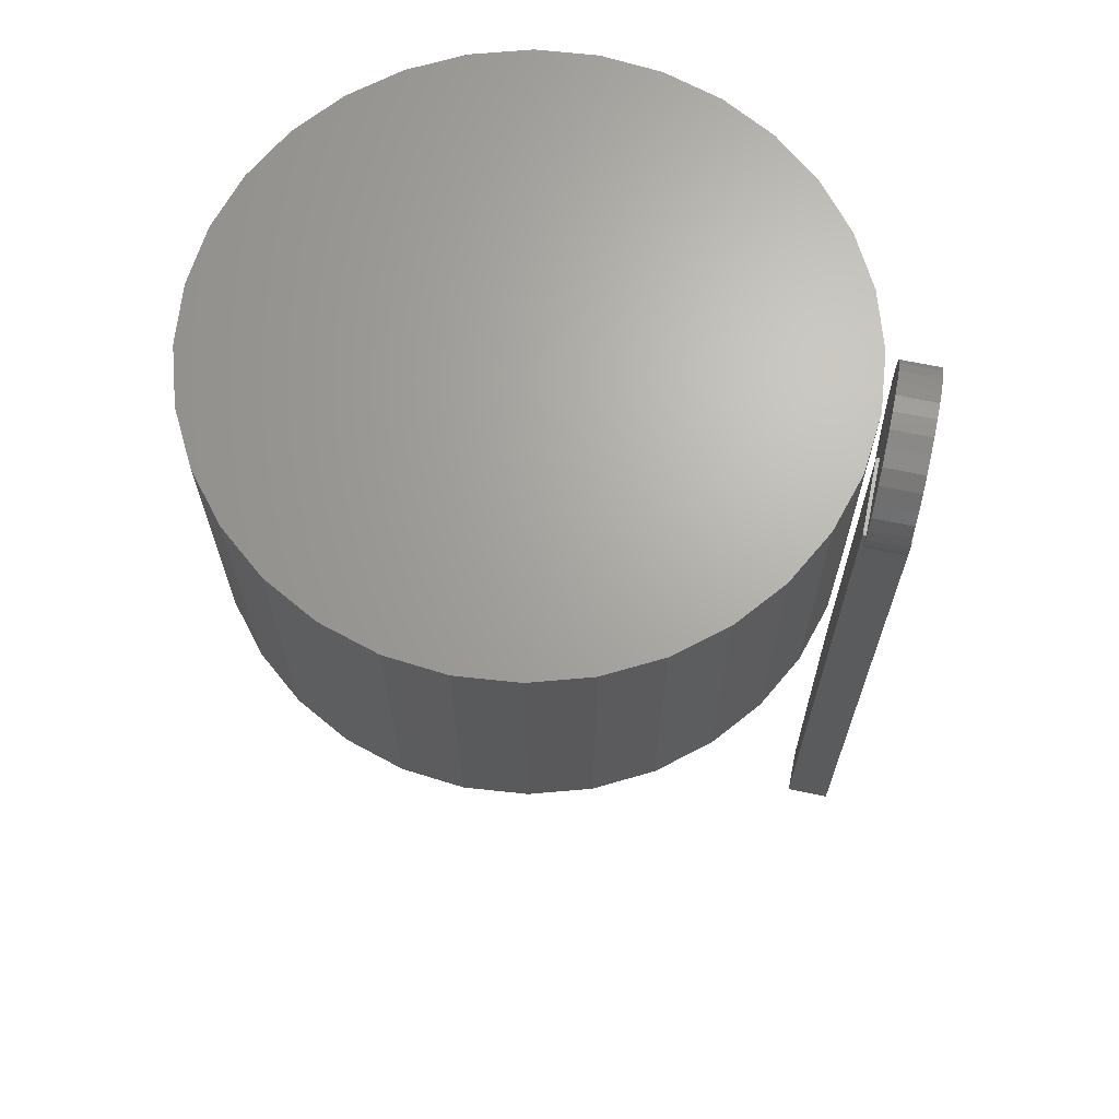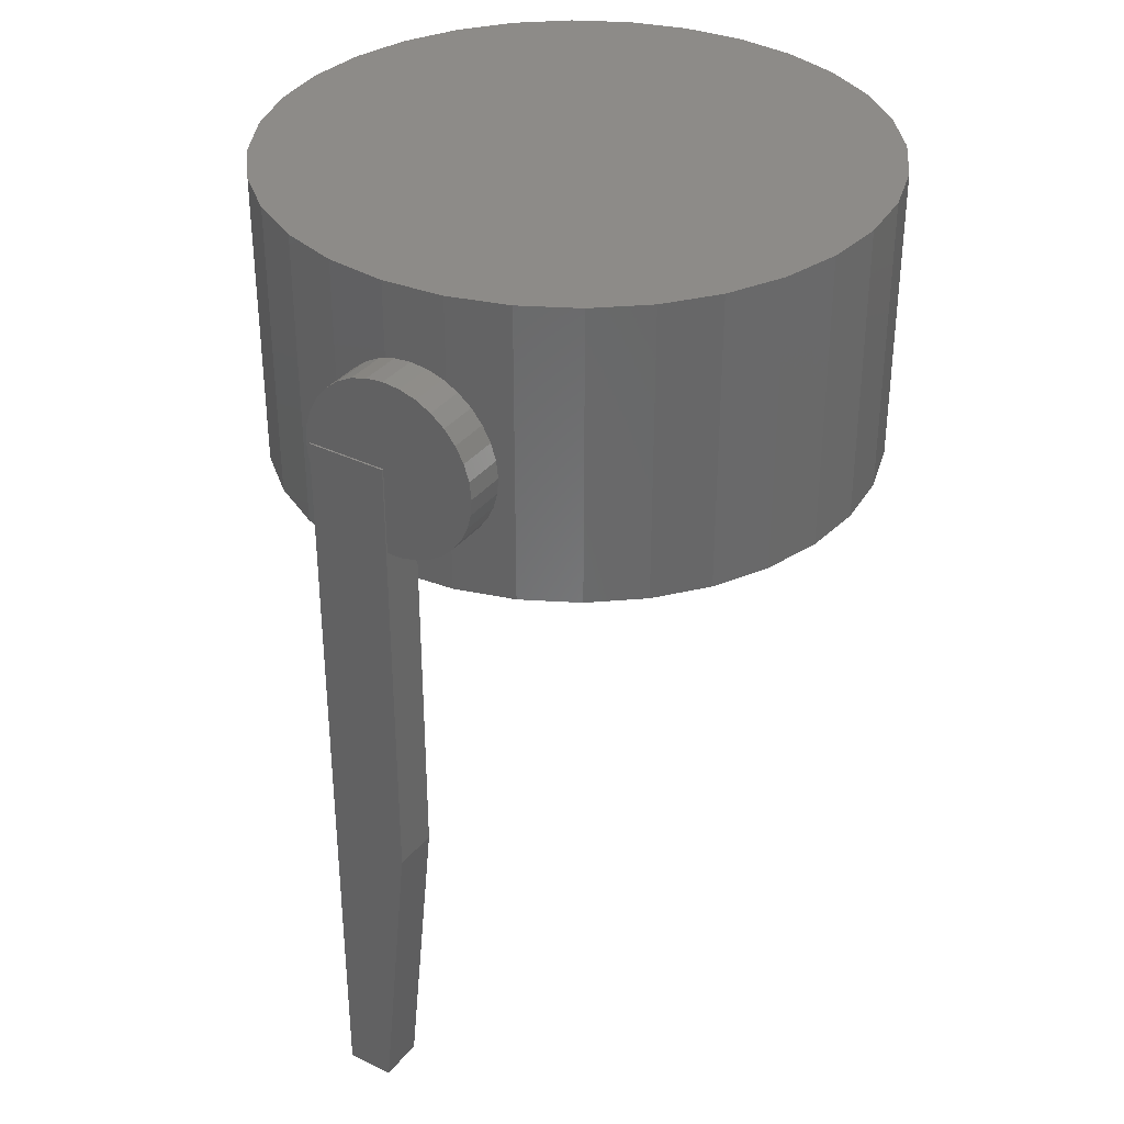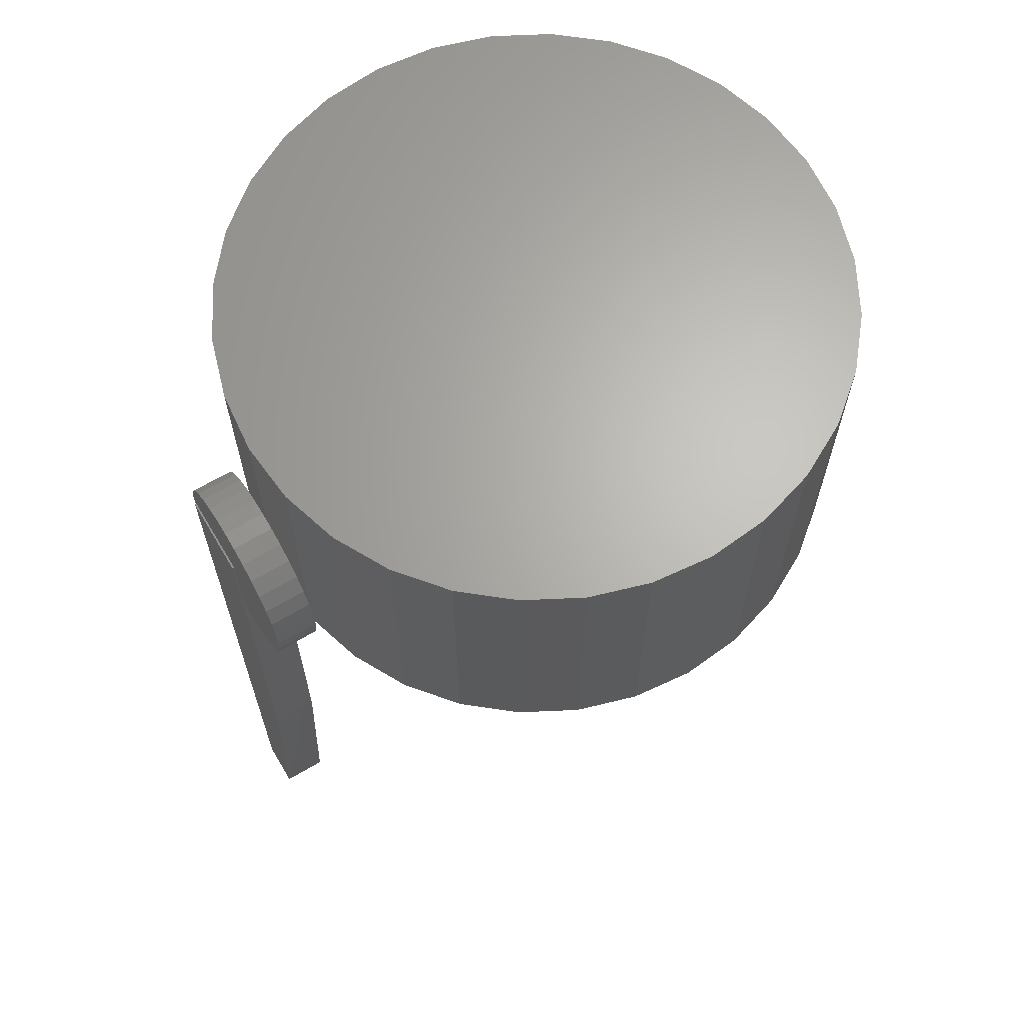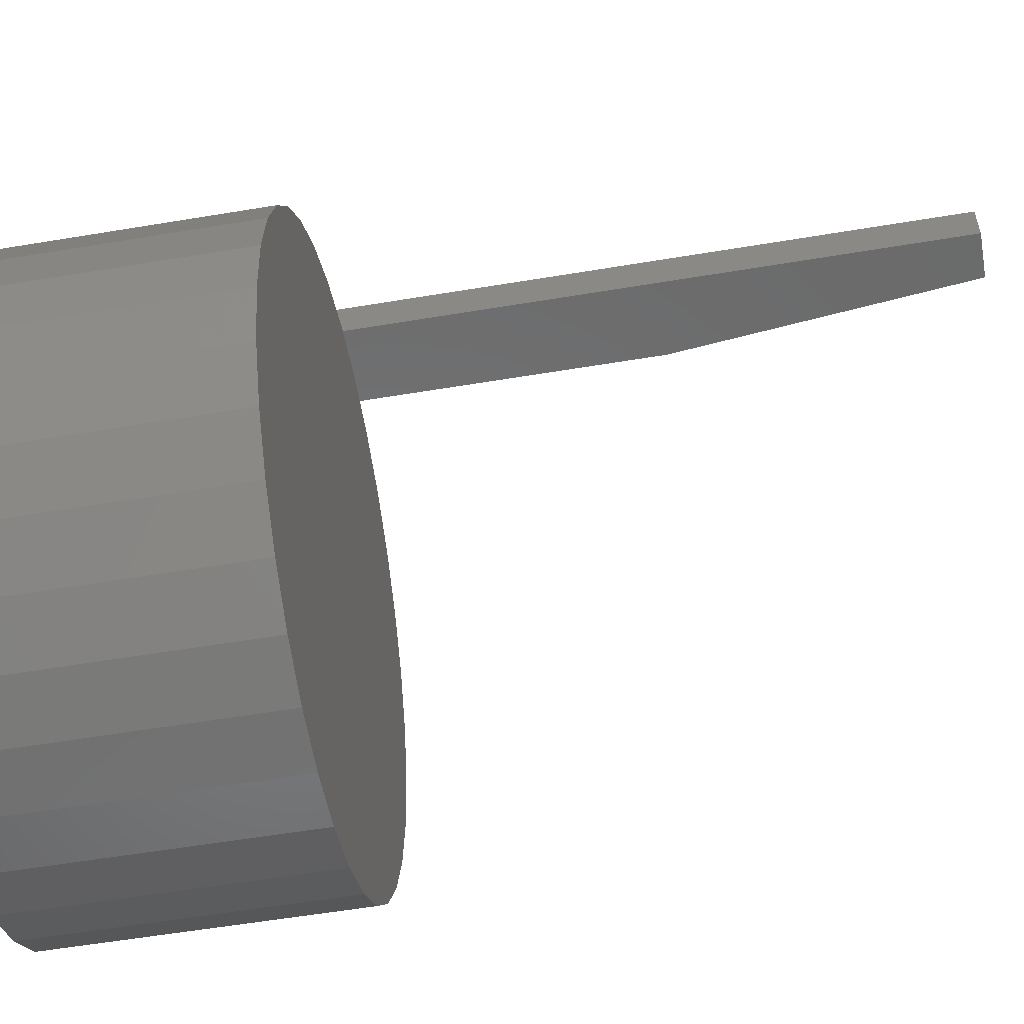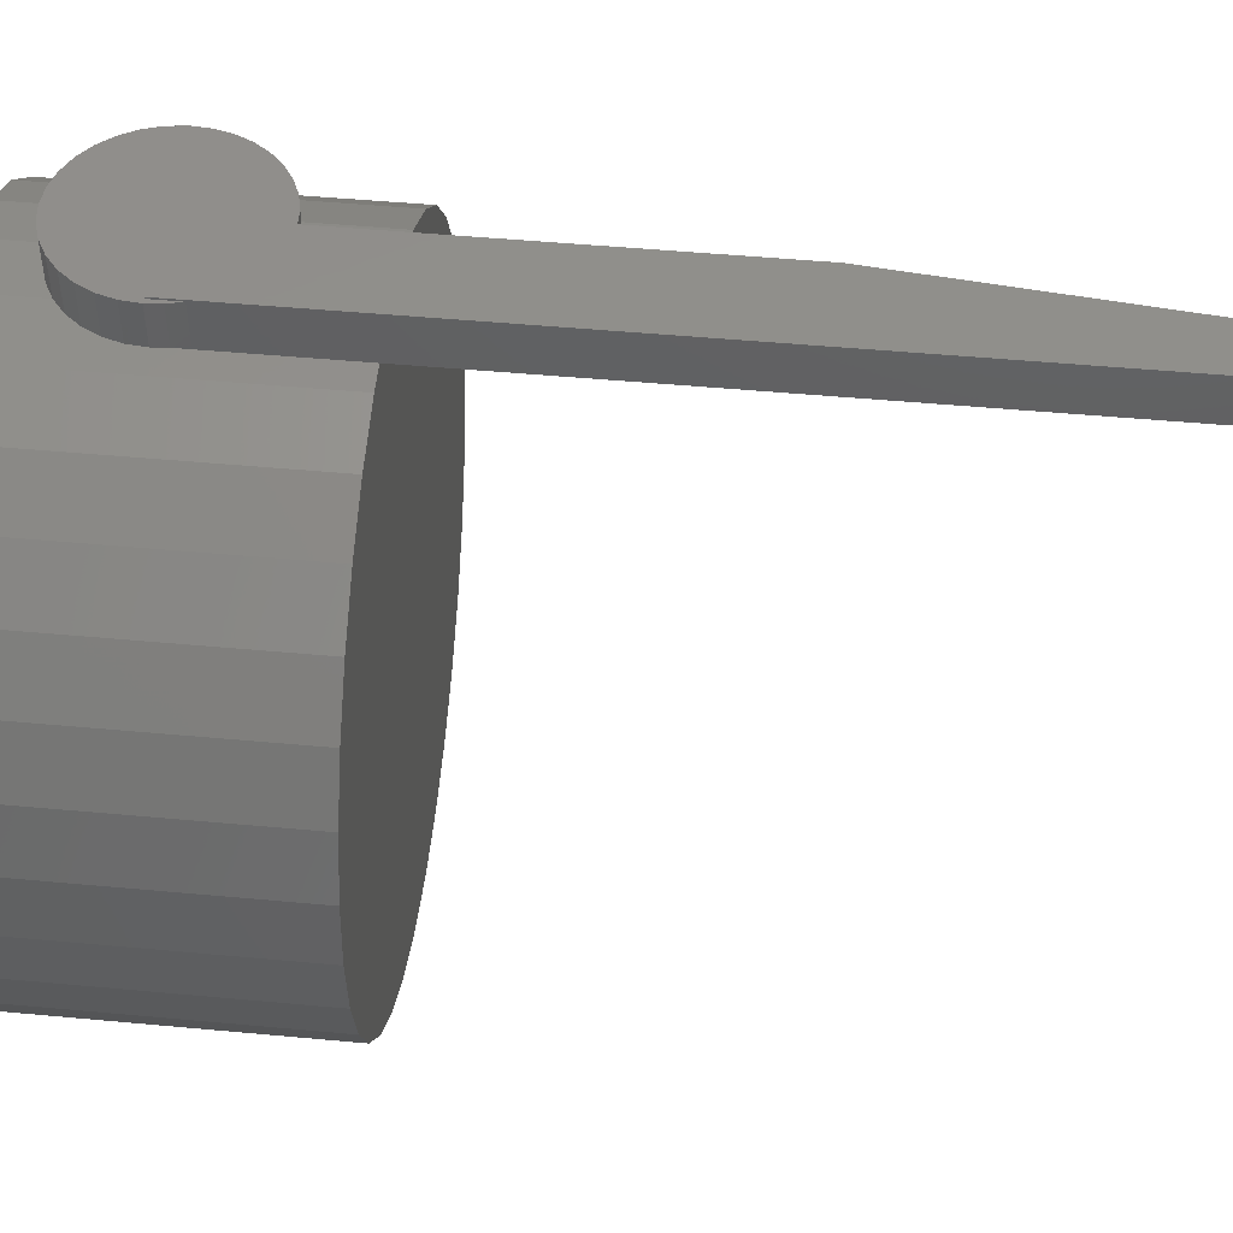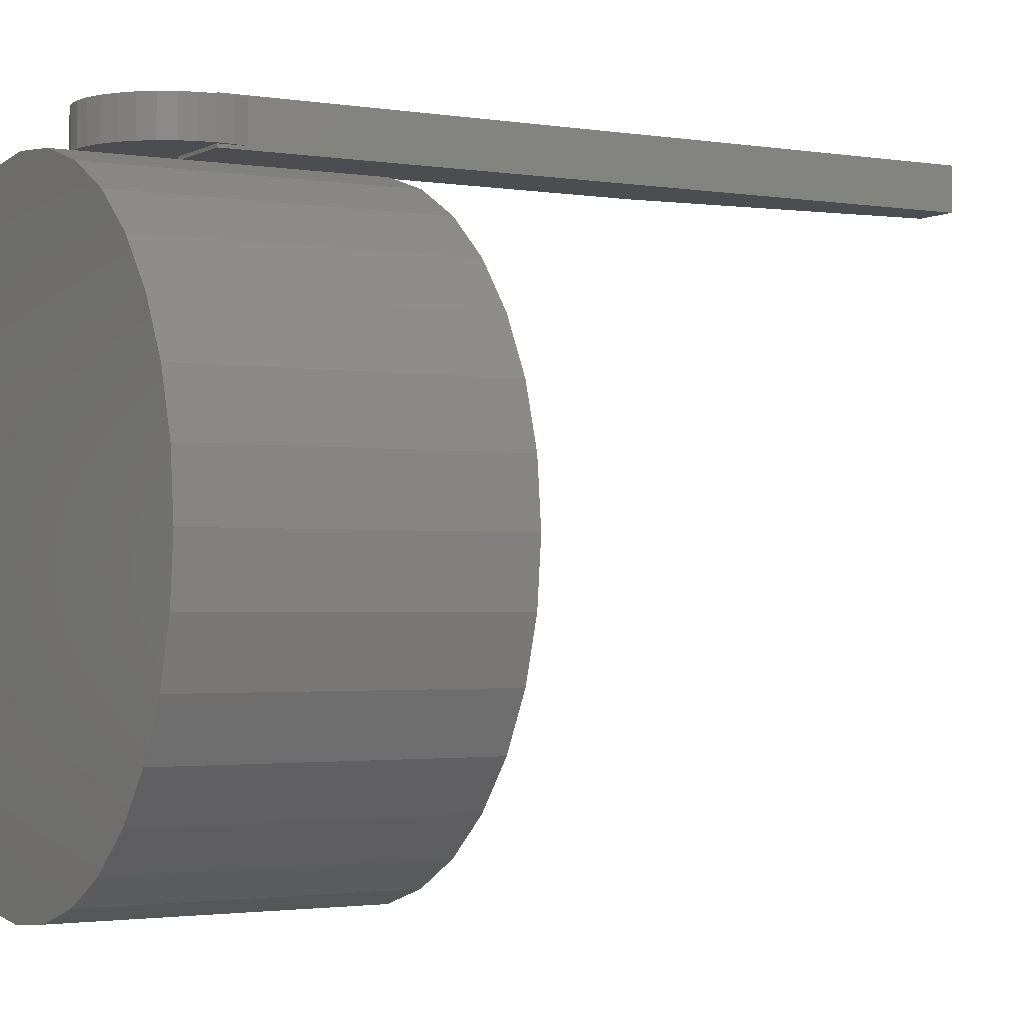
<metadata>
{"format":"stl","ext":"stl","renderer":"f3d","projection":"perspective","resolution":1024,"background":"white","views":[{"elev":67.0,"azim":-78.2,"up":"+Y"},{"elev":34.9,"azim":32.9,"up":"+Y"},{"elev":65.5,"azim":59.3,"up":"+Y"},{"elev":-57.1,"azim":-80.1,"up":"+Z"},{"elev":49.0,"azim":-84.1,"up":"+Z"},{"elev":-1.9,"azim":-120.3,"up":"+Z"}]}
</metadata>
<code>
# stl→obj: 134 verts, 260 faces
v -0.03906 -0.75 0.3125
v 0.007812 -0.75 0.3125
v -0.03906 -0.75 0.3569
v 0.007812 -0.75 0.3569
v 0.03906 7.344e-18 0.3569
v -0.03906 2.465e-18 0.3569
v 0.03906 -0.4453 0.3569
v 0.03907 -0.08673 0.3553
v 0.03906 7.253e-18 0.3553
v 0.03906 -0.4453 0.3125
v 0.03907 -0.08673 0.3158
v 0.03906 4.879e-18 0.3125
v 0.03906 5.062e-18 0.3158
v -0.03906 0 0.3125
v -0.03906 -0.02717 0.3158
v -0.03906 1.826e-19 0.3158
v -0.03906 2.374e-18 0.3553
v -0.03906 -0.02717 0.3553
v -0.04232 -0.01376 0.3158
v -0.04342 3.386e-17 0.3158
v 0.04289 0.08684 0.3158
v 0.05977 0.08529 0.3158
v 0.02602 0.08508 0.3158
v 0.009818 0.08008 0.3158
v 0.07604 0.08049 0.3158
v -0.005103 0.07202 0.3158
v 0.09105 0.07261 0.3158
v -0.01817 0.06122 0.3158
v 0.07014 -0.08263 0.3158
v 0.05479 -0.08609 0.3158
v 0.129 -0.01462 0.3158
v 0.125 -0.02983 0.3158
v 0.1183 -0.04406 0.3158
v 0.1091 -0.05684 0.3158
v 0.09774 -0.06776 0.3158
v 0.08462 -0.07645 0.3158
v 0.1303 0.00107 0.3158
v -0.04177 0.01688 0.3158
v 0.1284 0.01792 0.3158
v 0.1043 0.06197 0.3158
v 0.1151 0.04897 0.3158
v -0.0289 0.04808 0.3158
v 0.1233 0.0341 0.3158
v -0.03686 0.03311 0.3158
v -0.04232 -0.01376 0.3553
v -0.04342 3.386e-17 0.3553
v 0.02602 0.08508 0.3553
v 0.05977 0.08529 0.3553
v 0.04289 0.08684 0.3553
v 0.009818 0.08008 0.3553
v 0.07604 0.08049 0.3553
v -0.005103 0.07202 0.3553
v 0.09105 0.07261 0.3553
v -0.01817 0.06122 0.3553
v 0.05479 -0.08609 0.3553
v 0.07014 -0.08263 0.3553
v 0.08462 -0.07645 0.3553
v 0.09774 -0.06776 0.3553
v 0.1091 -0.05684 0.3553
v 0.1183 -0.04406 0.3553
v 0.125 -0.02983 0.3553
v 0.129 -0.01462 0.3553
v 0.1303 0.00107 0.3553
v 0.1284 0.01792 0.3553
v -0.04177 0.01688 0.3553
v -0.03686 0.03311 0.3553
v 0.1233 0.0341 0.3553
v -0.0289 0.04808 0.3553
v 0.1151 0.04897 0.3553
v 0.1043 0.06197 0.3553
v 0.007072 0.1484 0.3039
v 0.06637 0.1484 0.2981
v -0.05222 0.1484 0.2981
v 0.007072 0.1484 -0.3039
v -0.05222 0.1484 -0.2981
v 0.06637 0.1484 -0.2981
v -0.1092 0.1484 -0.2808
v 0.1234 0.1484 -0.2808
v -0.1618 0.1484 -0.2527
v 0.1759 0.1484 -0.2527
v -0.2079 0.1484 -0.2149
v 0.222 0.1484 -0.2149
v -0.2457 0.1484 -0.1689
v 0.2598 0.1484 -0.1689
v -0.2737 0.1484 -0.1163
v 0.2879 0.1484 -0.1163
v -0.291 0.1484 -0.0593
v 0.3052 0.1484 -0.0593
v -0.2969 0.1484 3.722e-17
v 0.311 0.1484 -3.722e-17
v -0.291 0.1484 0.0593
v 0.3052 0.1484 0.0593
v -0.2737 0.1484 0.1163
v 0.2879 0.1484 0.1163
v -0.2457 0.1484 0.1689
v 0.2598 0.1484 0.1689
v -0.2079 0.1484 0.2149
v 0.222 0.1484 0.2149
v -0.1618 0.1484 0.2527
v 0.1759 0.1484 0.2527
v -0.1092 0.1484 0.2808
v 0.1234 0.1484 0.2808
v -0.05222 -0.1484 0.2981
v 0.06637 -0.1484 0.2981
v 0.007072 -0.1484 0.3039
v 0.1234 -0.1484 0.2808
v -0.1092 -0.1484 0.2808
v 0.1759 -0.1484 0.2527
v -0.1618 -0.1484 0.2527
v 0.222 -0.1484 0.2149
v -0.2079 -0.1484 0.2149
v 0.2598 -0.1484 0.1689
v -0.2457 -0.1484 0.1689
v 0.2879 -0.1484 0.1163
v -0.2737 -0.1484 0.1163
v 0.3052 -0.1484 0.0593
v -0.291 -0.1484 0.0593
v 0.311 -0.1484 -3.722e-17
v -0.2969 -0.1484 3.722e-17
v 0.3052 -0.1484 -0.0593
v -0.291 -0.1484 -0.0593
v 0.2879 -0.1484 -0.1163
v -0.2737 -0.1484 -0.1163
v 0.2598 -0.1484 -0.1689
v -0.2457 -0.1484 -0.1689
v 0.222 -0.1484 -0.2149
v -0.2079 -0.1484 -0.2149
v 0.1759 -0.1484 -0.2527
v -0.1618 -0.1484 -0.2527
v 0.1234 -0.1484 -0.2808
v -0.1092 -0.1484 -0.2808
v 0.06637 -0.1484 -0.2981
v -0.05222 -0.1484 -0.2981
v 0.007072 -0.1484 -0.3039
f 1 2 3
f 3 2 4
f 5 6 7
f 7 6 3
f 7 3 4
f 8 9 5
f 8 5 7
f 8 7 10
f 8 10 11
f 12 13 10
f 10 13 11
f 14 12 1
f 1 12 10
f 1 10 2
f 7 4 10
f 10 4 2
f 14 15 16
f 6 17 3
f 3 17 18
f 3 18 1
f 1 18 15
f 1 15 14
f 14 16 12
f 12 16 13
f 17 6 9
f 9 6 5
f 15 19 16
f 19 20 16
f 21 22 23
f 24 23 22
f 25 24 22
f 26 24 25
f 27 26 25
f 28 26 27
f 29 30 11
f 13 31 32
f 13 32 33
f 13 33 34
f 13 34 35
f 13 35 36
f 13 36 29
f 13 29 11
f 37 31 13
f 37 13 16
f 37 16 20
f 37 20 38
f 37 38 39
f 27 40 28
f 28 40 41
f 28 41 42
f 42 41 43
f 42 43 44
f 44 43 39
f 44 39 38
f 17 45 18
f 17 46 45
f 47 48 49
f 48 47 50
f 48 50 51
f 51 50 52
f 51 52 53
f 53 52 54
f 8 55 56
f 9 8 56
f 9 56 57
f 9 57 58
f 9 58 59
f 9 59 60
f 9 60 61
f 9 61 62
f 63 64 65
f 63 65 46
f 63 46 17
f 63 17 9
f 63 9 62
f 65 64 66
f 66 64 67
f 66 67 68
f 68 67 69
f 68 69 54
f 54 69 70
f 54 70 53
f 15 18 19
f 19 18 45
f 19 45 20
f 20 45 46
f 37 63 31
f 31 63 62
f 31 62 32
f 32 62 61
f 32 61 33
f 33 61 60
f 33 60 34
f 34 60 59
f 34 59 35
f 35 59 58
f 35 58 36
f 36 58 57
f 36 57 29
f 29 57 56
f 29 56 30
f 30 56 55
f 30 55 11
f 11 55 8
f 71 72 73
f 74 75 76
f 76 75 77
f 76 77 78
f 78 77 79
f 78 79 80
f 80 79 81
f 80 81 82
f 82 81 83
f 82 83 84
f 84 83 85
f 84 85 86
f 86 85 87
f 86 87 88
f 88 87 89
f 88 89 90
f 90 89 91
f 90 91 92
f 92 91 93
f 92 93 94
f 94 93 95
f 94 95 96
f 96 95 97
f 96 97 98
f 98 97 99
f 98 99 100
f 100 99 101
f 100 101 102
f 102 101 73
f 102 73 72
f 103 104 105
f 104 103 106
f 106 103 107
f 106 107 108
f 108 107 109
f 108 109 110
f 110 109 111
f 110 111 112
f 112 111 113
f 112 113 114
f 114 113 115
f 114 115 116
f 116 115 117
f 116 117 118
f 118 117 119
f 118 119 120
f 120 119 121
f 120 121 122
f 122 121 123
f 122 123 124
f 124 123 125
f 124 125 126
f 126 125 127
f 126 127 128
f 128 127 129
f 128 129 130
f 130 129 131
f 130 131 132
f 132 131 133
f 132 133 134
f 90 118 88
f 88 118 120
f 88 120 86
f 86 120 122
f 86 122 84
f 84 122 124
f 84 124 82
f 82 124 126
f 82 126 80
f 80 126 128
f 80 128 78
f 78 128 130
f 78 130 76
f 76 130 132
f 76 132 74
f 74 132 134
f 74 134 75
f 75 134 133
f 75 133 77
f 77 133 131
f 77 131 79
f 79 131 129
f 79 129 81
f 81 129 127
f 81 127 83
f 83 127 125
f 83 125 85
f 85 125 123
f 85 123 87
f 87 123 121
f 87 121 89
f 89 121 119
f 89 119 91
f 91 119 117
f 91 117 93
f 93 117 115
f 93 115 95
f 95 115 113
f 95 113 97
f 97 113 111
f 97 111 99
f 99 111 109
f 99 109 101
f 101 109 107
f 101 107 73
f 73 107 103
f 73 103 71
f 71 103 105
f 71 105 72
f 72 105 104
f 72 104 102
f 102 104 106
f 102 106 100
f 100 106 108
f 100 108 98
f 98 108 110
f 98 110 96
f 96 110 112
f 96 112 94
f 94 112 114
f 94 114 92
f 92 114 116
f 92 116 90
f 90 116 118
f 63 37 64
f 64 37 39
f 64 39 67
f 67 39 43
f 67 43 69
f 69 43 41
f 69 41 70
f 70 41 40
f 70 40 53
f 53 40 27
f 53 27 51
f 51 27 25
f 51 25 48
f 48 25 22
f 48 22 49
f 49 22 21
f 49 21 47
f 47 21 23
f 47 23 50
f 50 23 24
f 50 24 52
f 52 24 26
f 52 26 54
f 54 26 28
f 54 28 68
f 68 28 42
f 68 42 66
f 66 42 44
f 66 44 65
f 65 44 38
f 65 38 46
f 46 38 20

</code>
